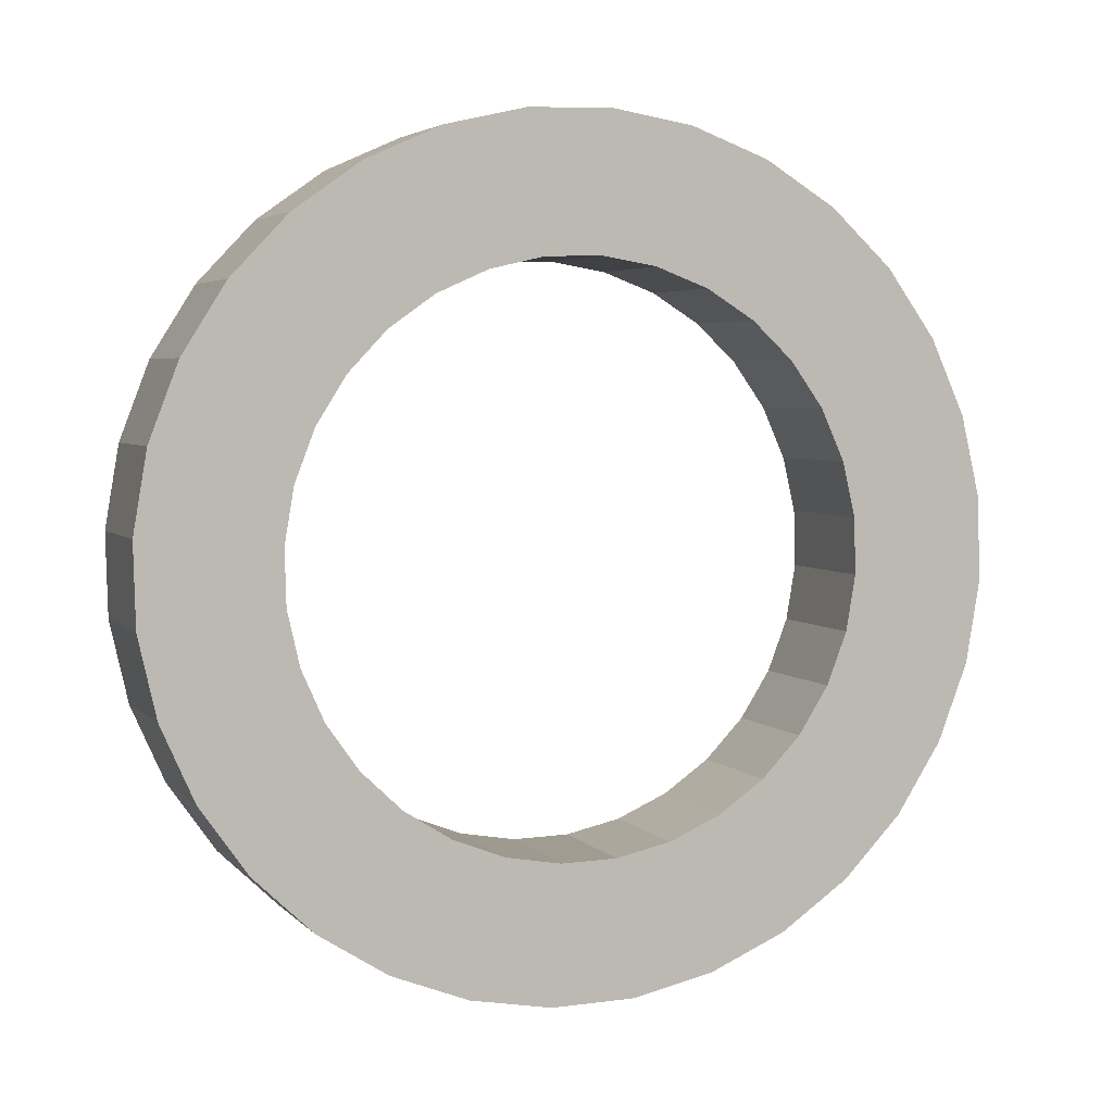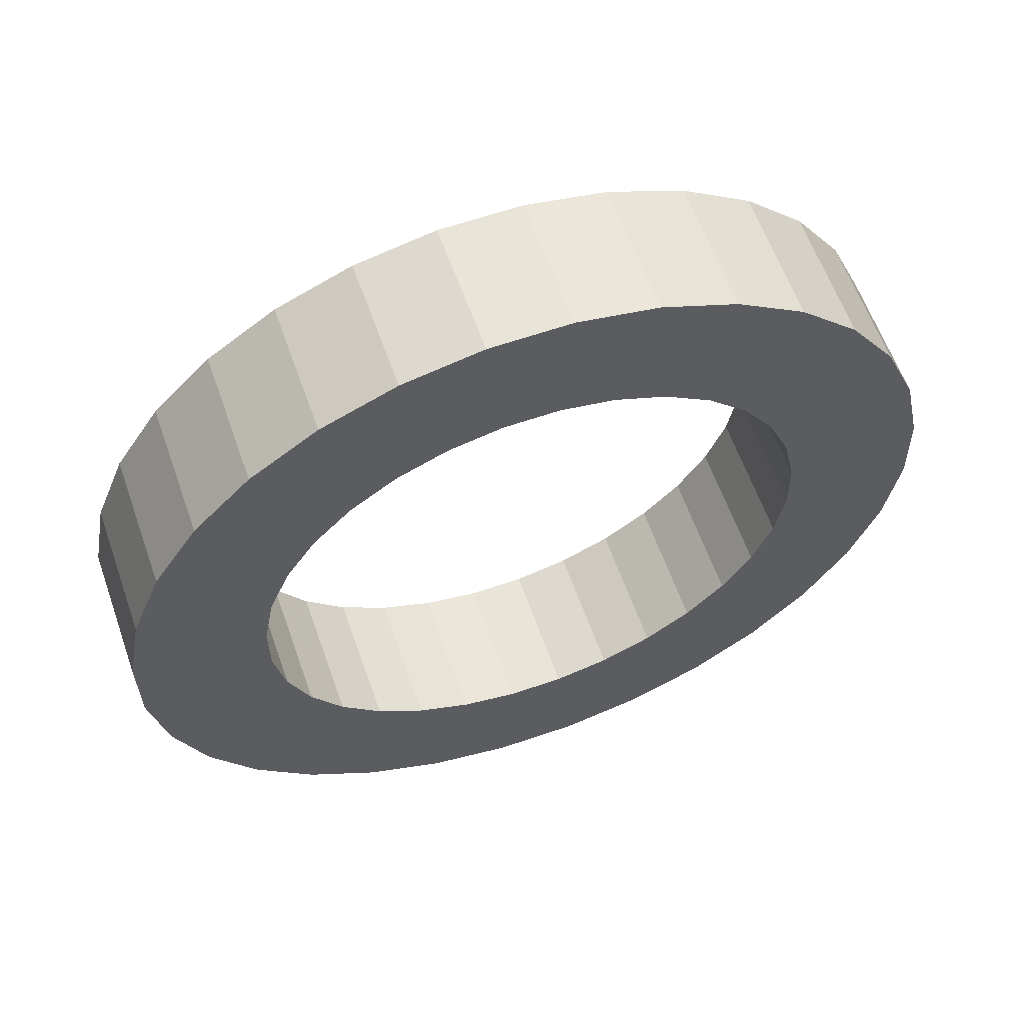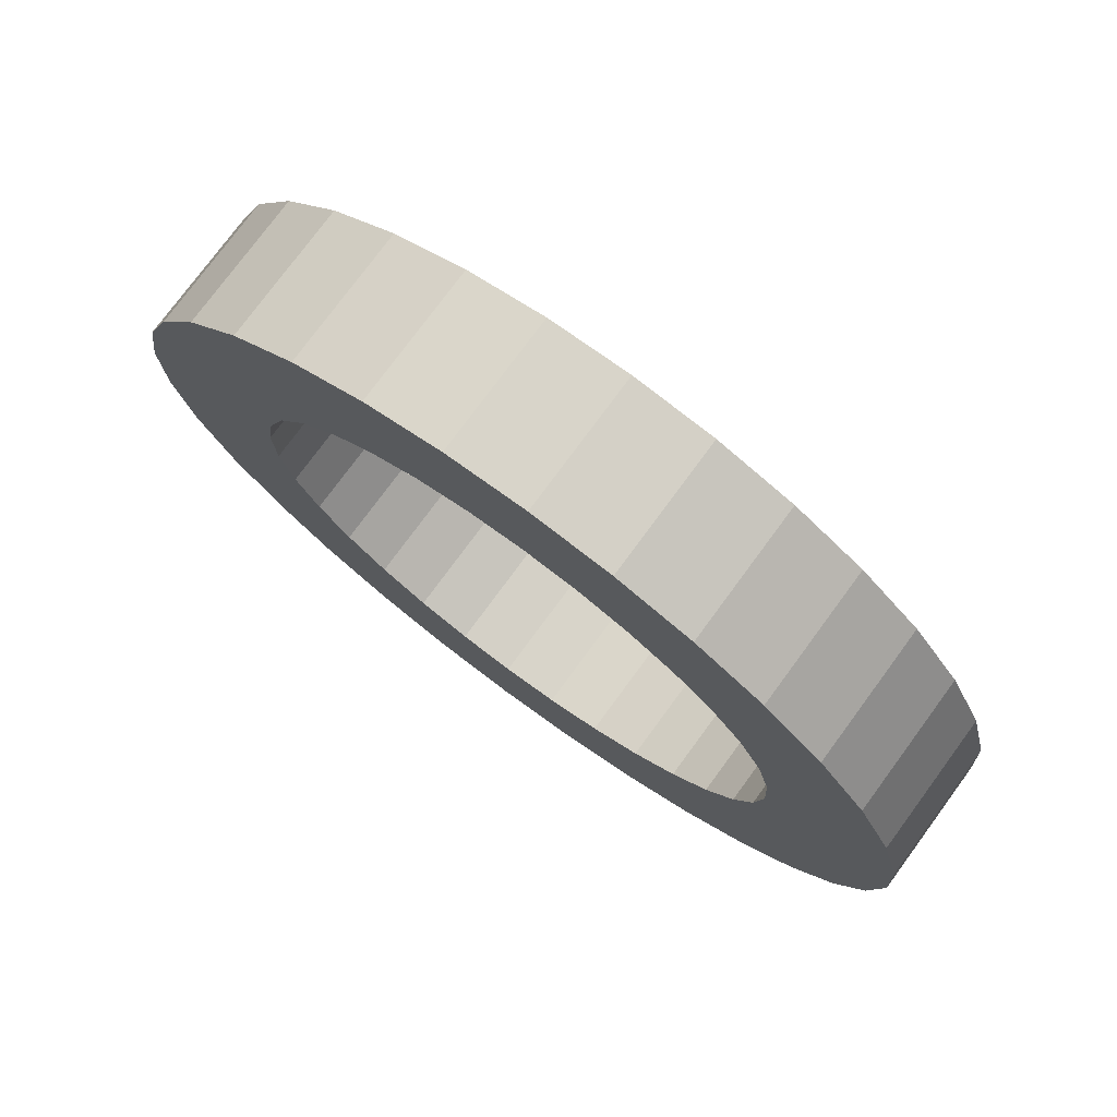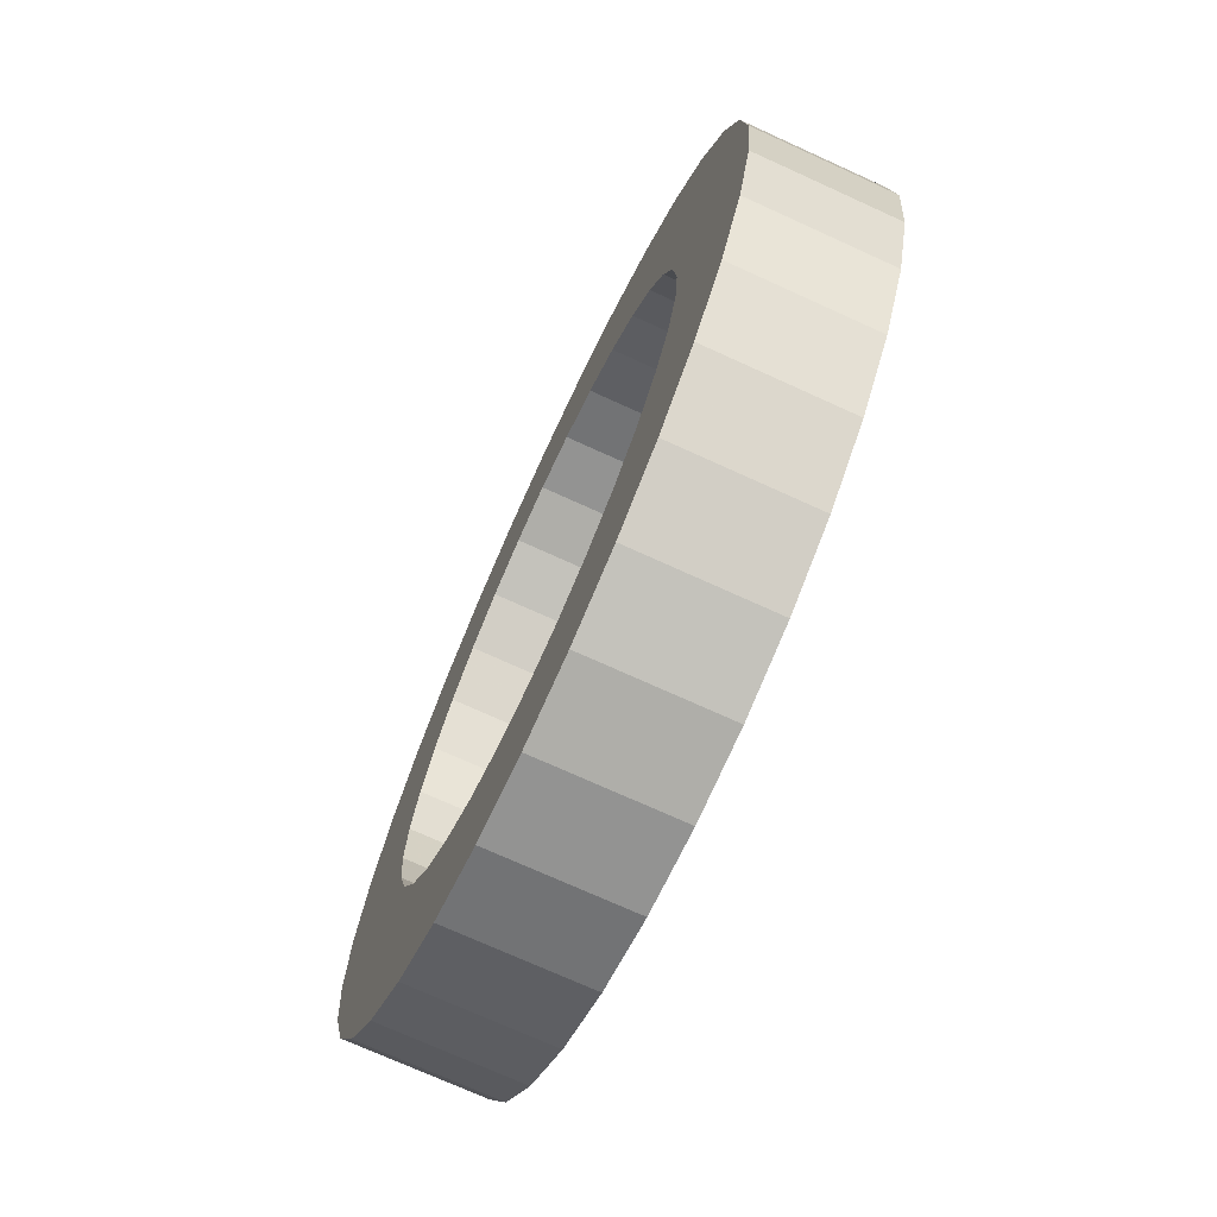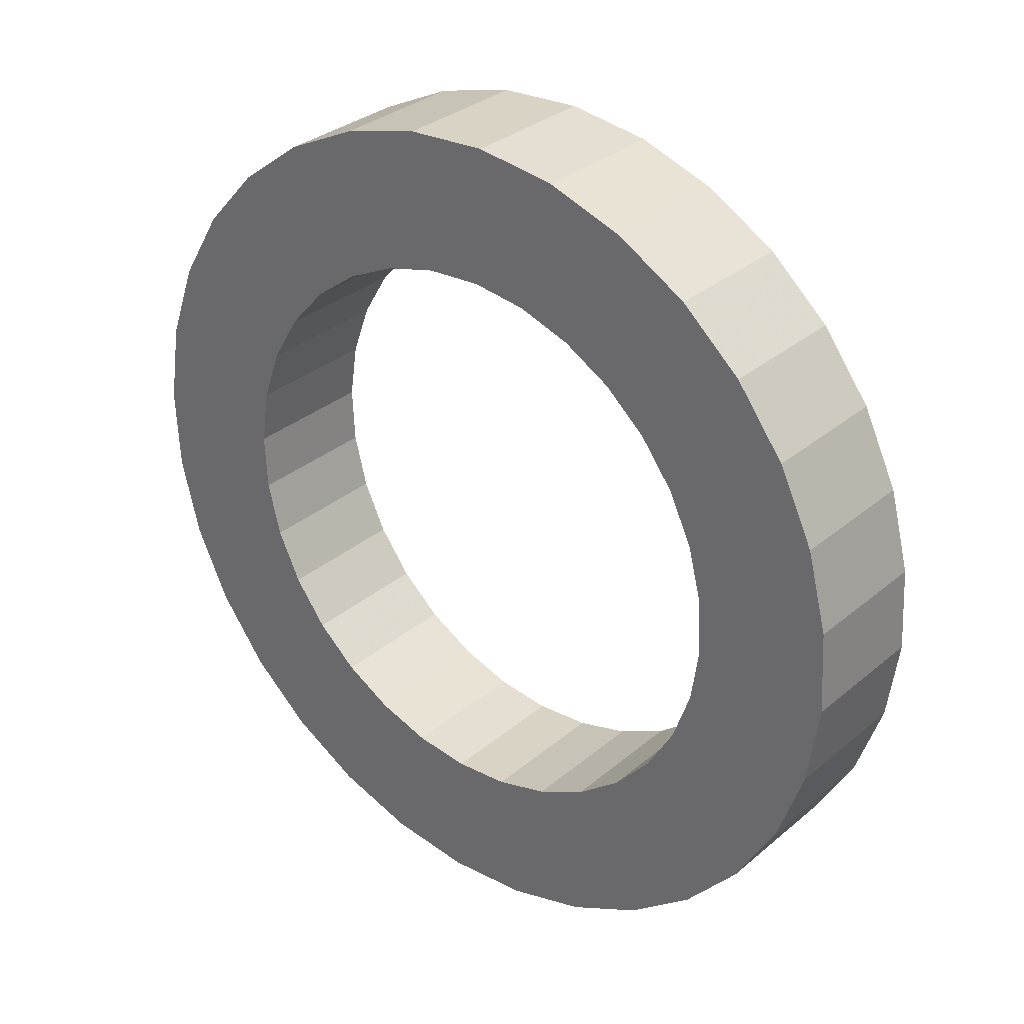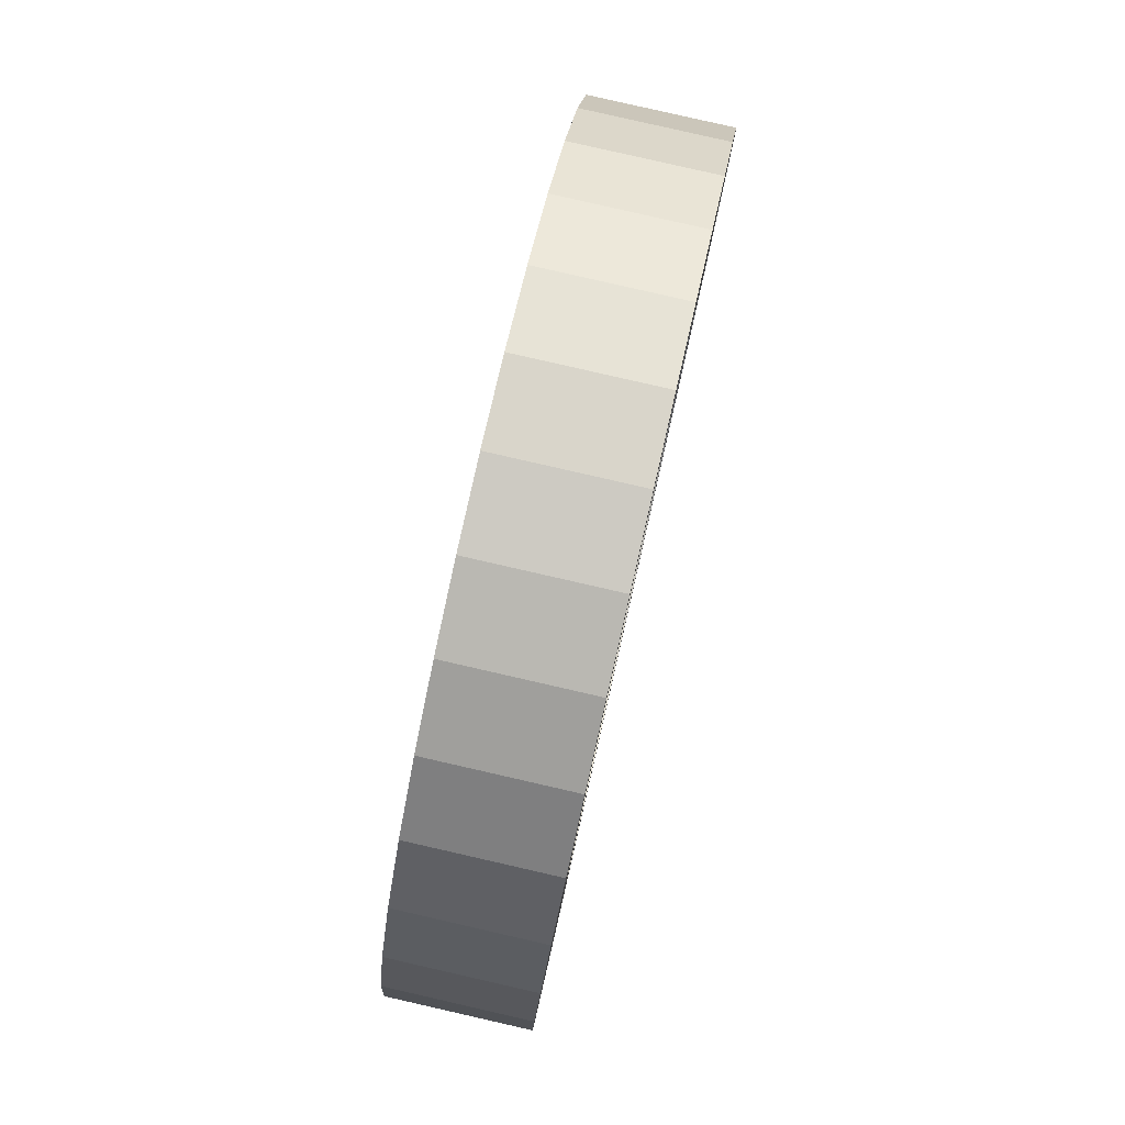
<metadata>
{"format":"obj","ext":"obj","renderer":"f3d","projection":"perspective","resolution":1024,"background":"white","views":[{"elev":72.9,"azim":-139.6,"up":"+Y"},{"elev":-52.0,"azim":-50.9,"up":"+Y"},{"elev":73.5,"azim":-115.1,"up":"+Z"},{"elev":-76.9,"azim":-85.9,"up":"+Z"},{"elev":28.2,"azim":-111.7,"up":"+Z"},{"elev":73.1,"azim":131.3,"up":"+Z"}]}
</metadata>
<code>
v -0.2033 -0.319 -0.5815
v -0.3381 -0.4039 -0.8634
v -0.4932 -0.1198 -0.8749
v -0.3583 -0.03484 -0.5929
v -0.2996 -0.3685 -0.5056
v -0.4807 -0.4772 -0.7511
v -0.6357 -0.1931 -0.7626
v -0.4546 -0.08435 -0.517
v -0.3814 -0.4093 -0.4101
v -0.6018 -0.5376 -0.6098
v -0.7568 -0.2535 -0.6212
v -0.5365 -0.1252 -0.4215
v -0.4456 -0.4398 -0.2986
v -0.6968 -0.5828 -0.4447
v -0.8518 -0.2987 -0.4562
v -0.6006 -0.1557 -0.31
v -0.4897 -0.4589 -0.1754
v -0.762 -0.6111 -0.2624
v -0.9171 -0.327 -0.2738
v -0.6447 -0.1748 -0.1869
v -0.5119 -0.4658 -0.04527
v -0.795 -0.6213 -0.06976
v -0.9501 -0.3372 -0.08121
v -0.667 -0.1817 -0.05672
v -0.5116 -0.4603 0.08683
v -0.7945 -0.6132 0.1258
v -0.9495 -0.329 0.1143
v -0.6666 -0.1762 0.07539
v -0.4886 -0.4426 0.2158
v -0.7604 -0.5869 0.3167
v -0.9155 -0.3028 0.3053
v -0.6436 -0.1585 0.2044
v -0.4438 -0.4133 0.3367
v -0.6942 -0.5435 0.4957
v -0.8492 -0.2594 0.4842
v -0.5989 -0.1292 0.3253
v -0.379 -0.3735 0.4449
v -0.5982 -0.4847 0.6558
v -0.7533 -0.2006 0.6444
v -0.5341 -0.08943 0.4335
v -0.2967 -0.3249 0.5362
v -0.4764 -0.4127 0.791
v -0.6314 -0.1286 0.7796
v -0.4517 -0.04081 0.5248
v -0.1999 -0.2693 0.6072
v -0.3332 -0.3304 0.896
v -0.4883 -0.04626 0.8845
v -0.355 0.01484 0.5957
v -0.09256 -0.2087 0.655
v -0.1742 -0.2408 0.9668
v -0.3293 0.04335 0.9553
v -0.2476 0.07537 0.6435
v 0.02136 -0.1456 0.6778
v -0.005614 -0.1474 1.001
v -0.1607 0.1367 0.9892
v -0.1337 0.1385 0.6664
v 0.1374 -0.08241 0.6749
v 0.1662 -0.05377 0.9962
v 0.01114 0.2303 0.9848
v -0.01763 0.2017 0.6634
v 0.2512 -0.02147 0.6462
v 0.3346 0.03644 0.9538
v 0.1796 0.3206 0.9423
v 0.09615 0.2627 0.6348
v 0.3583 0.03484 0.5929
v 0.4932 0.1198 0.8749
v 0.3381 0.4039 0.8634
v 0.2033 0.319 0.5815
v 0.4546 0.08435 0.517
v 0.6357 0.1931 0.7626
v 0.4807 0.4772 0.7511
v 0.2996 0.3685 0.5056
v 0.5365 0.1252 0.4215
v 0.7568 0.2535 0.6212
v 0.6018 0.5376 0.6098
v 0.3814 0.4093 0.4101
v 0.6006 0.1557 0.31
v 0.8518 0.2987 0.4562
v 0.6968 0.5828 0.4447
v 0.4456 0.4398 0.2986
v 0.6447 0.1748 0.1869
v 0.9171 0.327 0.2738
v 0.762 0.6111 0.2624
v 0.4897 0.4589 0.1754
v 0.667 0.1817 0.05672
v 0.9501 0.3372 0.08121
v 0.795 0.6213 0.06976
v 0.5119 0.4658 0.04527
v 0.6666 0.1762 -0.07539
v 0.9495 0.329 -0.1143
v 0.7945 0.6132 -0.1258
v 0.5116 0.4603 -0.08683
v 0.6436 0.1585 -0.2044
v 0.9155 0.3028 -0.3053
v 0.7604 0.5869 -0.3167
v 0.4886 0.4426 -0.2158
v 0.5989 0.1292 -0.3253
v 0.8492 0.2594 -0.4842
v 0.6942 0.5435 -0.4957
v 0.4438 0.4133 -0.3367
v 0.5341 0.08943 -0.4335
v 0.7533 0.2006 -0.6444
v 0.5982 0.4847 -0.6558
v 0.379 0.3735 -0.4449
v 0.4517 0.04081 -0.5248
v 0.6314 0.1286 -0.7796
v 0.4764 0.4127 -0.791
v 0.2967 0.3249 -0.5362
v 0.355 -0.01484 -0.5957
v 0.4883 0.04626 -0.8845
v 0.3332 0.3304 -0.896
v 0.1999 0.2693 -0.6072
v 0.2476 -0.07537 -0.6435
v 0.3293 -0.04335 -0.9553
v 0.1742 0.2408 -0.9668
v 0.09256 0.2087 -0.655
v 0.1337 -0.1385 -0.6664
v 0.1607 -0.1367 -0.9892
v 0.005614 0.1474 -1.001
v -0.02136 0.1456 -0.6778
v 0.01763 -0.2017 -0.6634
v -0.01114 -0.2303 -0.9848
v -0.1662 0.05377 -0.9962
v -0.1374 0.08241 -0.6749
v -0.09615 -0.2627 -0.6348
v -0.1796 -0.3206 -0.9423
v -0.3346 -0.03644 -0.9538
v -0.2512 0.02147 -0.6462
f 1 5 2
f 2 5 6
f 2 6 3
f 3 6 7
f 3 7 4
f 4 7 8
f 4 8 1
f 1 8 5
f 5 9 6
f 6 9 10
f 6 10 7
f 7 10 11
f 7 11 8
f 8 11 12
f 8 12 5
f 5 12 9
f 9 13 10
f 10 13 14
f 10 14 11
f 11 14 15
f 11 15 12
f 12 15 16
f 12 16 9
f 9 16 13
f 13 17 14
f 14 17 18
f 14 18 15
f 15 18 19
f 15 19 16
f 16 19 20
f 16 20 13
f 13 20 17
f 17 21 18
f 18 21 22
f 18 22 19
f 19 22 23
f 19 23 20
f 20 23 24
f 20 24 17
f 17 24 21
f 21 25 22
f 22 25 26
f 22 26 23
f 23 26 27
f 23 27 24
f 24 27 28
f 24 28 21
f 21 28 25
f 25 29 26
f 26 29 30
f 26 30 27
f 27 30 31
f 27 31 28
f 28 31 32
f 28 32 25
f 25 32 29
f 29 33 30
f 30 33 34
f 30 34 31
f 31 34 35
f 31 35 32
f 32 35 36
f 32 36 29
f 29 36 33
f 33 37 34
f 34 37 38
f 34 38 35
f 35 38 39
f 35 39 36
f 36 39 40
f 36 40 33
f 33 40 37
f 37 41 38
f 38 41 42
f 38 42 39
f 39 42 43
f 39 43 40
f 40 43 44
f 40 44 37
f 37 44 41
f 41 45 42
f 42 45 46
f 42 46 43
f 43 46 47
f 43 47 44
f 44 47 48
f 44 48 41
f 41 48 45
f 45 49 46
f 46 49 50
f 46 50 47
f 47 50 51
f 47 51 48
f 48 51 52
f 48 52 45
f 45 52 49
f 49 53 50
f 50 53 54
f 50 54 51
f 51 54 55
f 51 55 52
f 52 55 56
f 52 56 49
f 49 56 53
f 53 57 54
f 54 57 58
f 54 58 55
f 55 58 59
f 55 59 56
f 56 59 60
f 56 60 53
f 53 60 57
f 57 61 58
f 58 61 62
f 58 62 59
f 59 62 63
f 59 63 60
f 60 63 64
f 60 64 57
f 57 64 61
f 61 65 62
f 62 65 66
f 62 66 63
f 63 66 67
f 63 67 64
f 64 67 68
f 64 68 61
f 61 68 65
f 65 69 66
f 66 69 70
f 66 70 67
f 67 70 71
f 67 71 68
f 68 71 72
f 68 72 65
f 65 72 69
f 69 73 70
f 70 73 74
f 70 74 71
f 71 74 75
f 71 75 72
f 72 75 76
f 72 76 69
f 69 76 73
f 73 77 74
f 74 77 78
f 74 78 75
f 75 78 79
f 75 79 76
f 76 79 80
f 76 80 73
f 73 80 77
f 77 81 78
f 78 81 82
f 78 82 79
f 79 82 83
f 79 83 80
f 80 83 84
f 80 84 77
f 77 84 81
f 81 85 82
f 82 85 86
f 82 86 83
f 83 86 87
f 83 87 84
f 84 87 88
f 84 88 81
f 81 88 85
f 85 89 86
f 86 89 90
f 86 90 87
f 87 90 91
f 87 91 88
f 88 91 92
f 88 92 85
f 85 92 89
f 89 93 90
f 90 93 94
f 90 94 91
f 91 94 95
f 91 95 92
f 92 95 96
f 92 96 89
f 89 96 93
f 93 97 94
f 94 97 98
f 94 98 95
f 95 98 99
f 95 99 96
f 96 99 100
f 96 100 93
f 93 100 97
f 97 101 98
f 98 101 102
f 98 102 99
f 99 102 103
f 99 103 100
f 100 103 104
f 100 104 97
f 97 104 101
f 101 105 102
f 102 105 106
f 102 106 103
f 103 106 107
f 103 107 104
f 104 107 108
f 104 108 101
f 101 108 105
f 105 109 106
f 106 109 110
f 106 110 107
f 107 110 111
f 107 111 108
f 108 111 112
f 108 112 105
f 105 112 109
f 109 113 110
f 110 113 114
f 110 114 111
f 111 114 115
f 111 115 112
f 112 115 116
f 112 116 109
f 109 116 113
f 113 117 114
f 114 117 118
f 114 118 115
f 115 118 119
f 115 119 116
f 116 119 120
f 116 120 113
f 113 120 117
f 117 121 118
f 118 121 122
f 118 122 119
f 119 122 123
f 119 123 120
f 120 123 124
f 120 124 117
f 117 124 121
f 121 125 122
f 122 125 126
f 122 126 123
f 123 126 127
f 123 127 124
f 124 127 128
f 124 128 121
f 121 128 125
f 125 1 126
f 126 1 2
f 126 2 127
f 127 2 3
f 127 3 128
f 128 3 4
f 128 4 125
f 125 4 1

</code>
